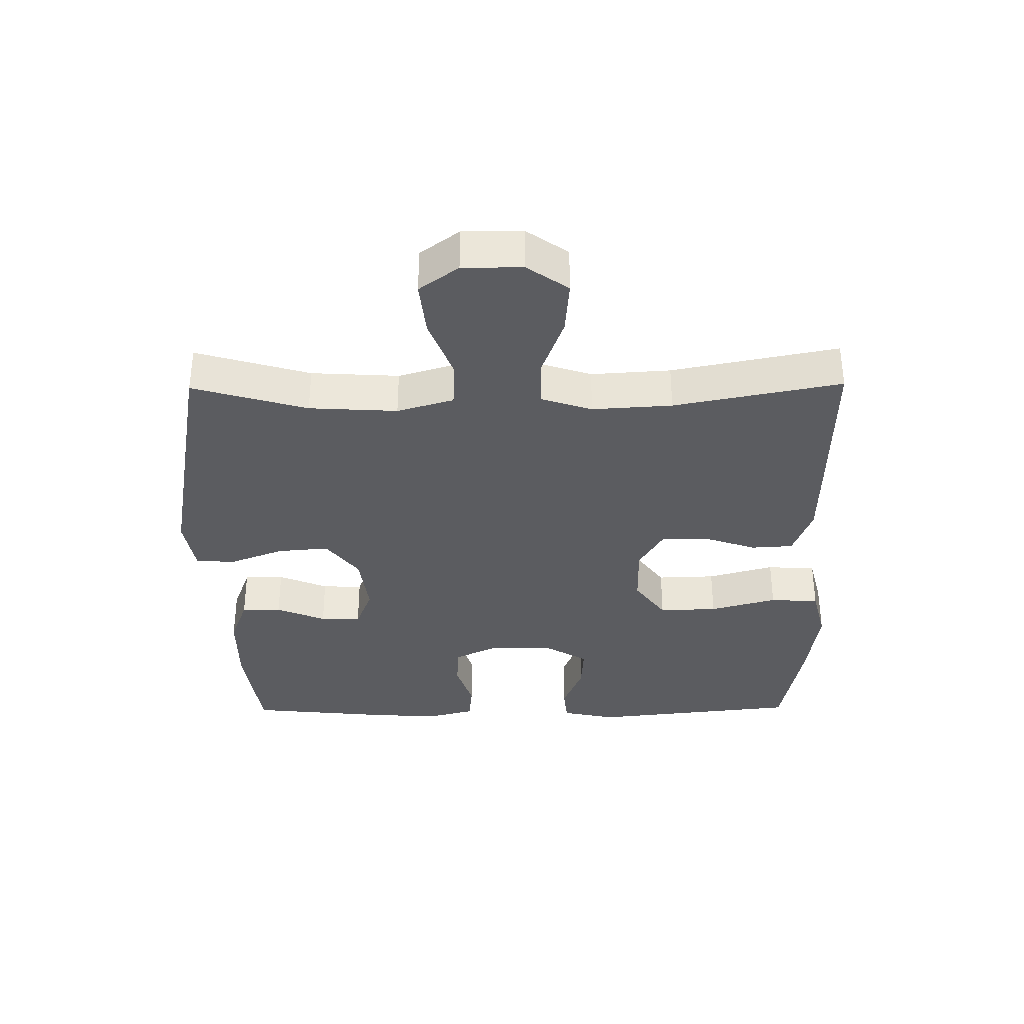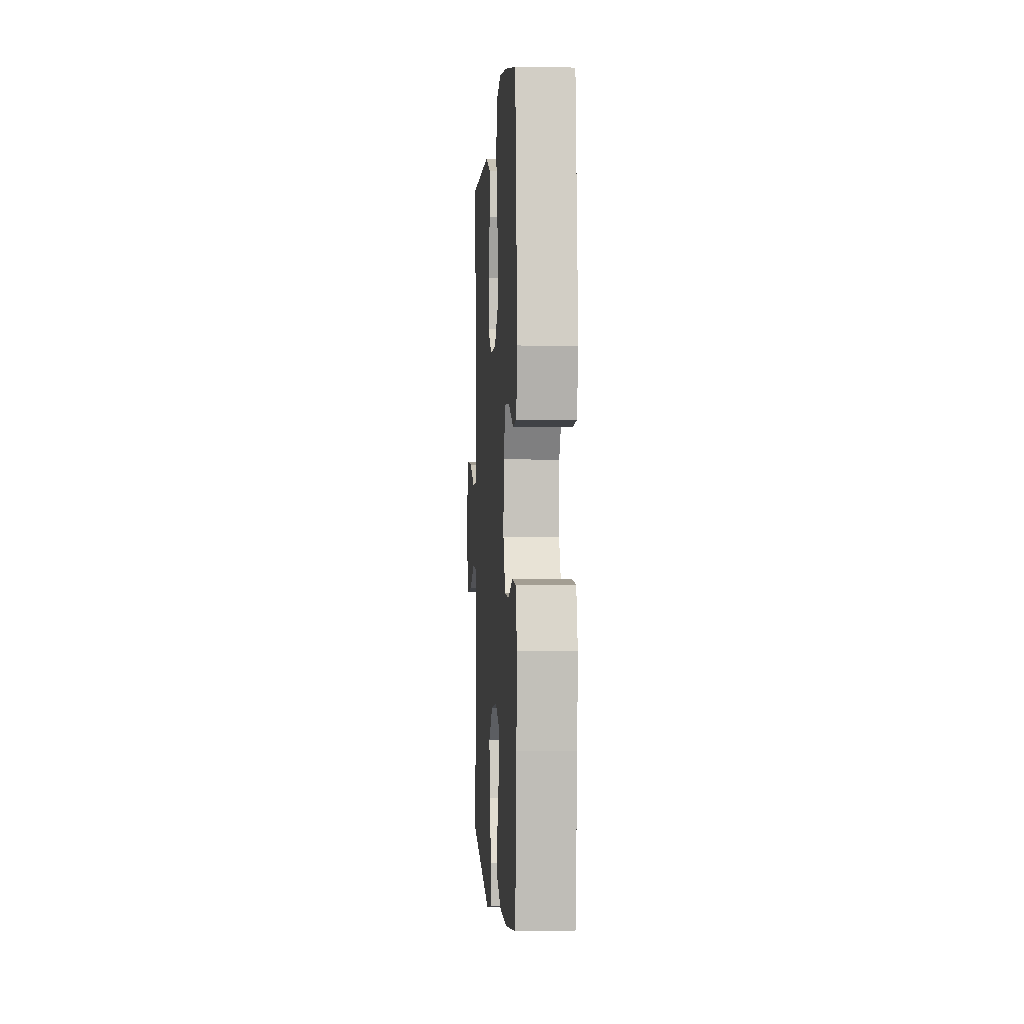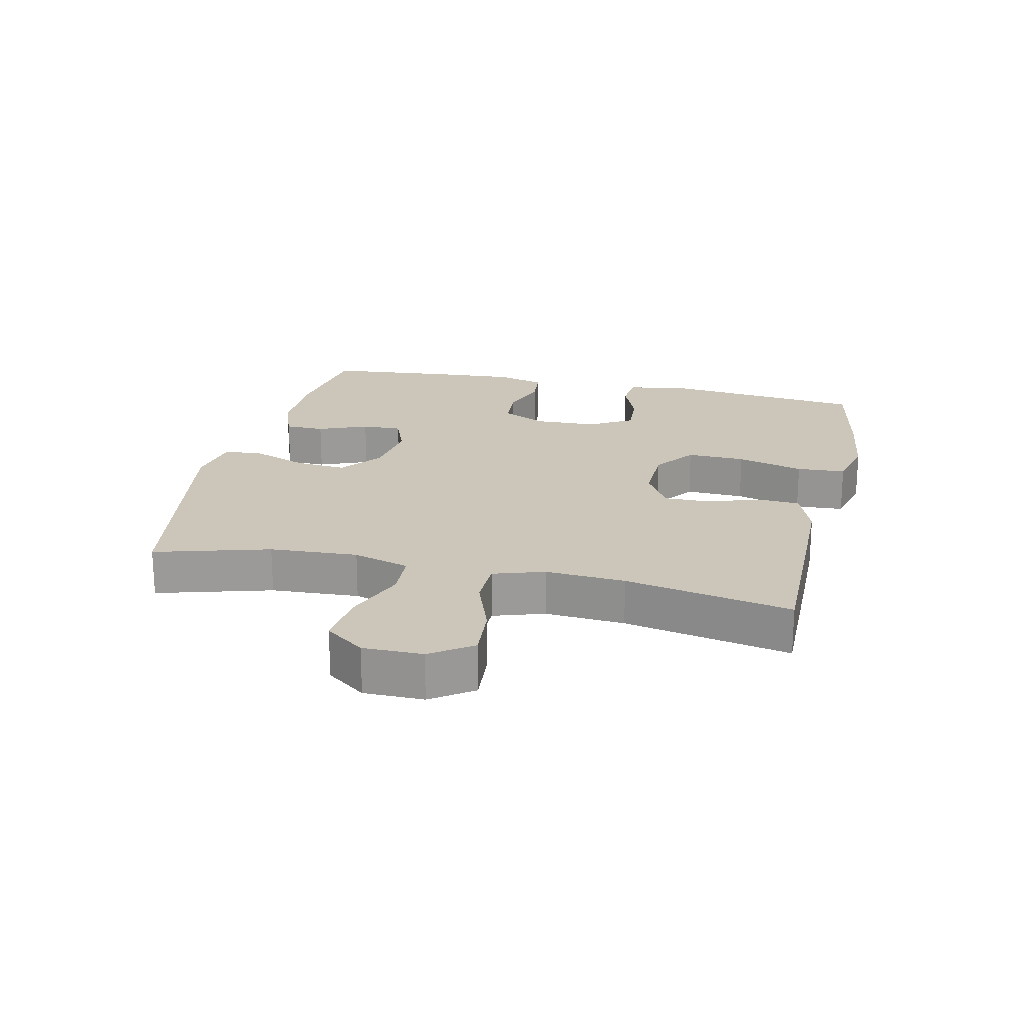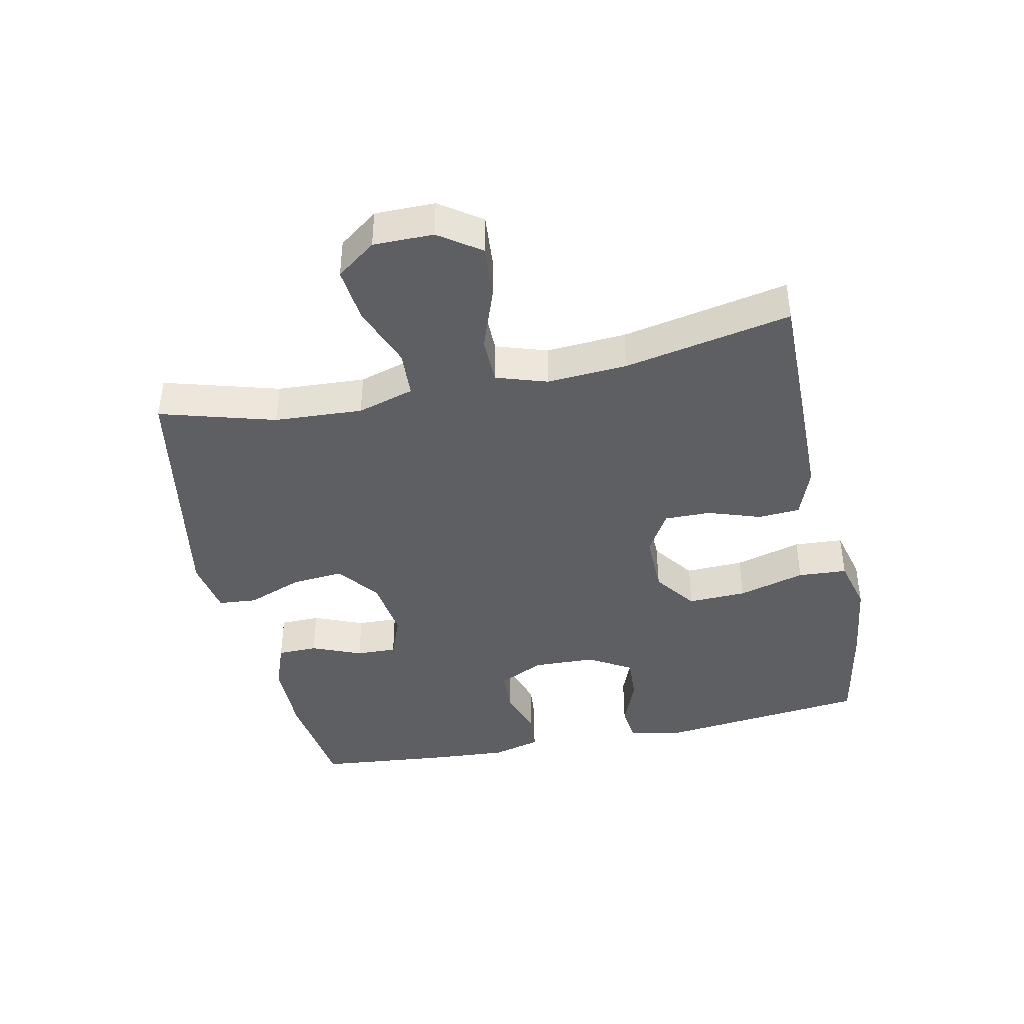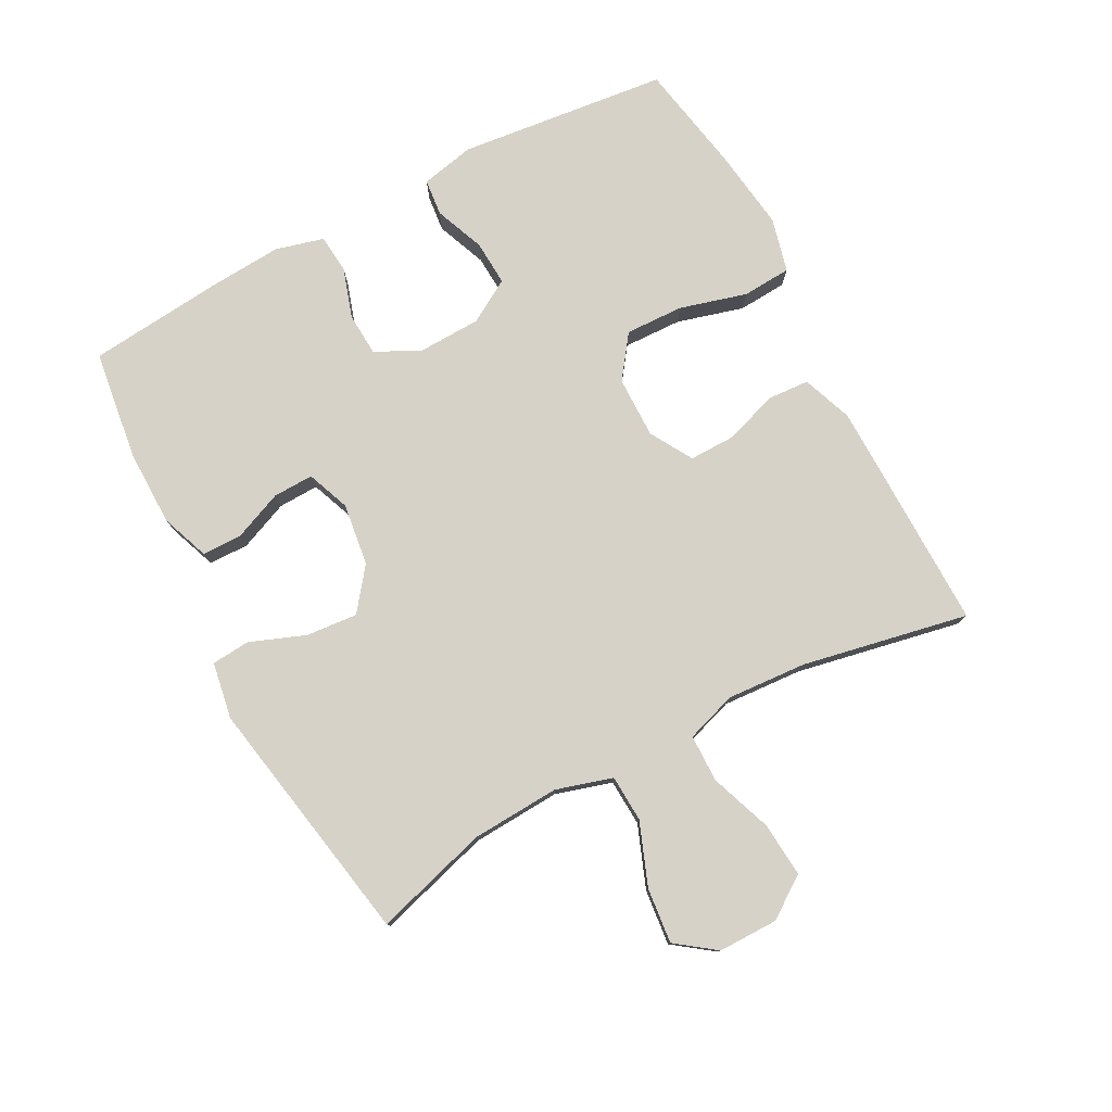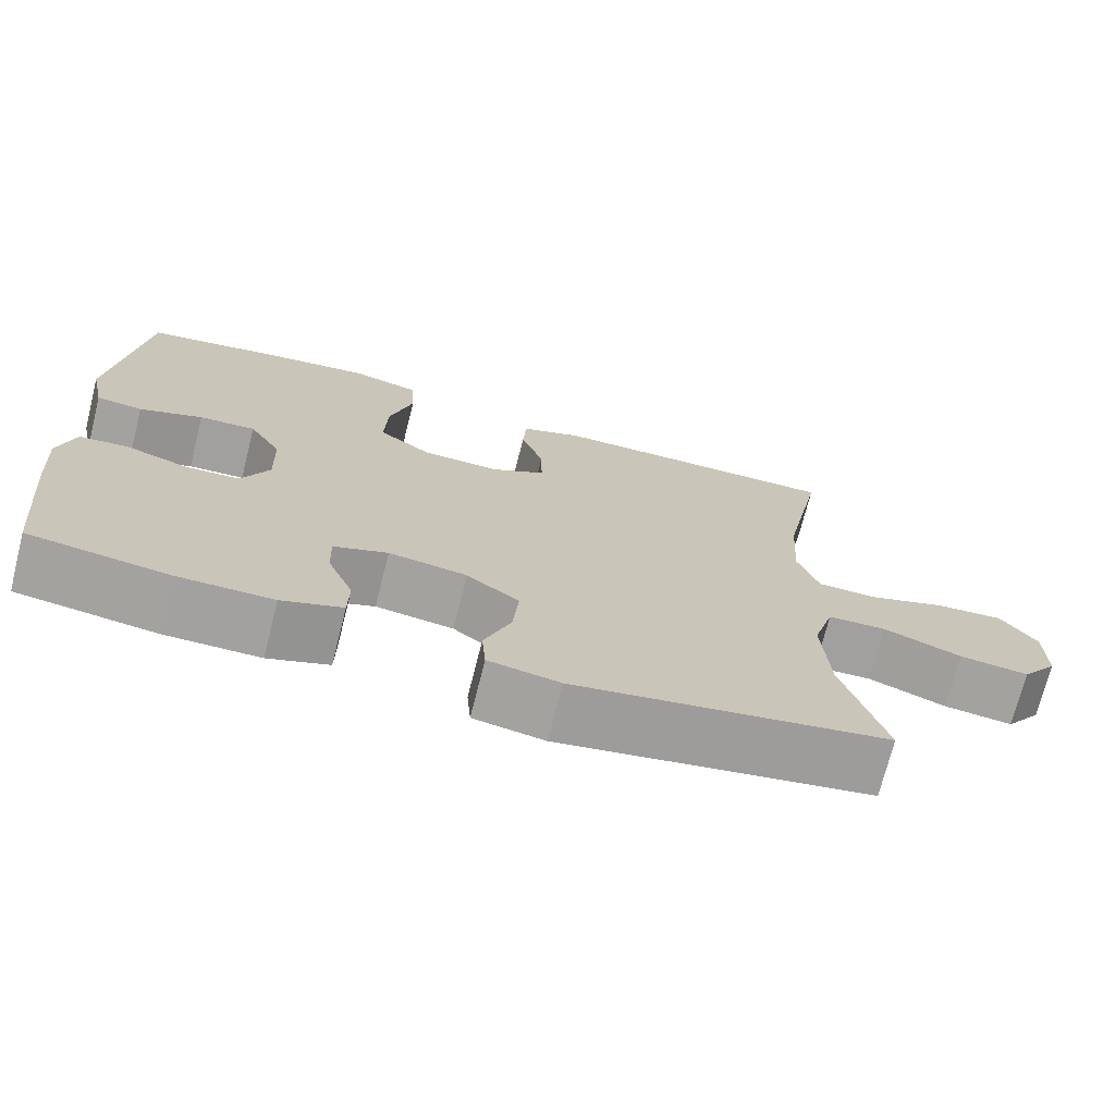
<metadata>
{"format":"obj","ext":"obj","renderer":"f3d","projection":"perspective","resolution":1024,"background":"white","views":[{"elev":-35.1,"azim":-89.4,"up":"+Y"},{"elev":-0.5,"azim":86.4,"up":"+Z"},{"elev":21.0,"azim":-77.1,"up":"+Y"},{"elev":-41.5,"azim":-77.9,"up":"+Y"},{"elev":78.1,"azim":-117.9,"up":"+Y"},{"elev":-72.3,"azim":165.8,"up":"+Z"}]}
</metadata>
<code>
v -0.5 0.07 -0.5
v -0.448 0.07 -0.322
v -0.44 0.07 -0.185
v -0.466 0.07 -0.097
v -0.539 0.07 -0.093
v -0.636 0.07 -0.13
v -0.722 0.07 -0.139
v -0.767 0.07 -0.078
v -0.767 0.07 0.015
v -0.722 0.07 0.079
v -0.637 0.07 0.072
v -0.541 0.07 0.037
v -0.467 0.07 0.038
v -0.441 0.07 0.117
v -0.449 0.07 0.241
v -0.5 0.07 0.5
v -0.258 0.07 0.497
v -0.137 0.07 0.495
v -0.059 0.07 0.466
v -0.055 0.07 0.401
v -0.083 0.07 0.319
v -0.084 0.07 0.247
v -0.018 0.07 0.208
v 0.078 0.07 0.209
v 0.144 0.07 0.257
v 0.141 0.07 0.348
v 0.112 0.07 0.452
v 0.117 0.07 0.528
v 0.201 0.07 0.549
v 0.328 0.07 0.532
v 0.5 0.07 0.5
v 0.536 0.07 0.174
v 0.518 0.07 0.09
v 0.461 0.07 0.084
v 0.383 0.07 0.115
v 0.313 0.07 0.119
v 0.273 0.07 0.052
v 0.27 0.07 -0.045
v 0.304 0.07 -0.115
v 0.371 0.07 -0.119
v 0.449 0.07 -0.094
v 0.509 0.07 -0.1
v 0.529 0.07 -0.175
v 0.521 0.07 -0.29
v 0.5 0.07 -0.5
v 0.329 0.07 -0.523
v 0.211 0.07 -0.522
v 0.136 0.07 -0.494
v 0.135 0.07 -0.432
v 0.167 0.07 -0.355
v 0.169 0.07 -0.292
v 0.102 0.07 -0.266
v 0.005 0.07 -0.279
v -0.06 0.07 -0.329
v -0.053 0.07 -0.409
v -0.02 0.07 -0.495
v -0.025 0.07 -0.555
v -0.113 0.07 -0.57
v -0.5 0 -0.5
v -0.448 0 -0.322
v -0.44 0 -0.185
v -0.466 0 -0.097
v -0.539 0 -0.093
v -0.636 0 -0.13
v -0.722 0 -0.139
v -0.767 0 -0.078
v -0.767 0 0.015
v -0.722 0 0.079
v -0.637 0 0.072
v -0.541 0 0.037
v -0.467 0 0.038
v -0.441 0 0.117
v -0.449 0 0.241
v -0.5 0 0.5
v -0.258 0 0.497
v -0.137 0 0.495
v -0.059 0 0.466
v -0.055 0 0.401
v -0.083 0 0.319
v -0.084 0 0.247
v -0.018 0 0.208
v 0.078 0 0.209
v 0.144 0 0.257
v 0.141 0 0.348
v 0.112 0 0.452
v 0.117 0 0.528
v 0.201 0 0.549
v 0.328 0 0.532
v 0.5 0 0.5
v 0.536 0 0.174
v 0.518 0 0.09
v 0.461 0 0.084
v 0.383 0 0.115
v 0.313 0 0.119
v 0.273 0 0.052
v 0.27 0 -0.045
v 0.304 0 -0.115
v 0.371 0 -0.119
v 0.449 0 -0.094
v 0.509 0 -0.1
v 0.529 0 -0.175
v 0.521 0 -0.29
v 0.5 0 -0.5
v 0.329 0 -0.523
v 0.211 0 -0.522
v 0.136 0 -0.494
v 0.135 0 -0.432
v 0.167 0 -0.355
v 0.169 0 -0.292
v 0.102 0 -0.266
v 0.005 0 -0.279
v -0.06 0 -0.329
v -0.053 0 -0.409
v -0.02 0 -0.495
v -0.025 0 -0.555
v -0.113 0 -0.57
f 55 56 57 58
f 54 55 58 1
f 53 54 1 2
f 52 53 2 3
f 47 48 49 50
f 47 50 51
f 46 47 51
f 45 46 51
f 44 45 51
f 43 44 51 52
f 40 41 42 43
f 39 40 43 52
f 32 33 34 35
f 32 35 36
f 31 32 36
f 30 31 36 37
f 26 27 28 29
f 25 26 29 30
f 18 19 20 21
f 18 21 22
f 15 16 17 18
f 14 15 18 22
f 13 14 22 23
f 9 10 11 12
f 9 12 13
f 8 9 13
f 5 6 7 8
f 4 5 8 13
f 38 39 52 3
f 25 30 37
f 24 25 37 38
f 13 23 24 38
f 3 4 13 38
f 116 115 114 113
f 59 116 113 112
f 60 59 112 111
f 61 60 111 110
f 108 107 106 105
f 109 108 105
f 109 105 104
f 109 104 103
f 109 103 102
f 110 109 102 101
f 101 100 99 98
f 110 101 98 97
f 93 92 91 90
f 94 93 90
f 94 90 89
f 95 94 89 88
f 87 86 85 84
f 88 87 84 83
f 79 78 77 76
f 80 79 76
f 76 75 74 73
f 80 76 73 72
f 81 80 72 71
f 70 69 68 67
f 71 70 67
f 71 67 66
f 66 65 64 63
f 71 66 63 62
f 61 110 97 96
f 95 88 83
f 96 95 83 82
f 96 82 81 71
f 96 71 62 61
f 1 59 60 2
f 2 60 61 3
f 3 61 62 4
f 4 62 63 5
f 5 63 64 6
f 6 64 65 7
f 7 65 66 8
f 8 66 67 9
f 9 67 68 10
f 10 68 69 11
f 11 69 70 12
f 12 70 71 13
f 13 71 72 14
f 14 72 73 15
f 15 73 74 16
f 16 74 75 17
f 17 75 76 18
f 18 76 77 19
f 19 77 78 20
f 20 78 79 21
f 21 79 80 22
f 22 80 81 23
f 23 81 82 24
f 24 82 83 25
f 25 83 84 26
f 26 84 85 27
f 27 85 86 28
f 28 86 87 29
f 29 87 88 30
f 30 88 89 31
f 31 89 90 32
f 32 90 91 33
f 33 91 92 34
f 34 92 93 35
f 35 93 94 36
f 36 94 95 37
f 37 95 96 38
f 38 96 97 39
f 39 97 98 40
f 40 98 99 41
f 41 99 100 42
f 42 100 101 43
f 43 101 102 44
f 44 102 103 45
f 45 103 104 46
f 46 104 105 47
f 47 105 106 48
f 48 106 107 49
f 49 107 108 50
f 50 108 109 51
f 51 109 110 52
f 52 110 111 53
f 53 111 112 54
f 54 112 113 55
f 55 113 114 56
f 56 114 115 57
f 57 115 116 58
f 58 116 59 1

</code>
